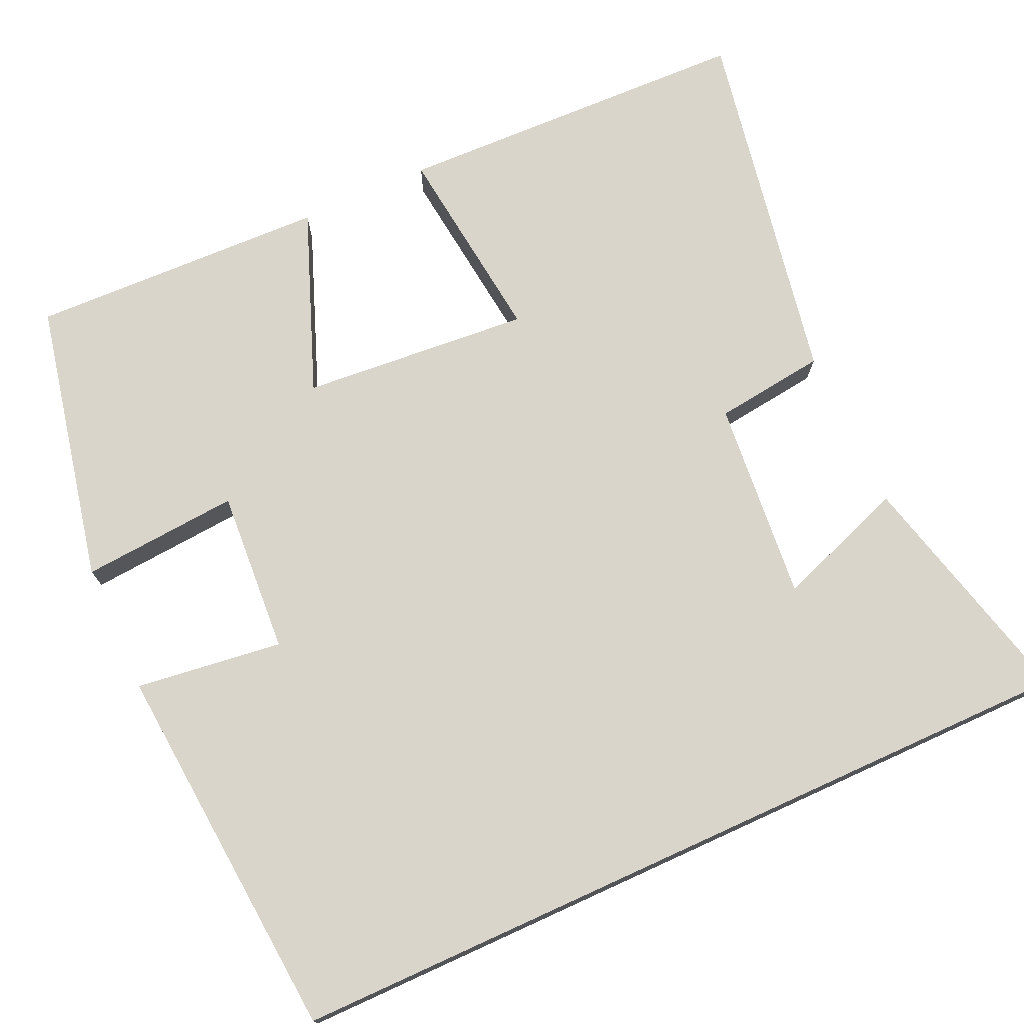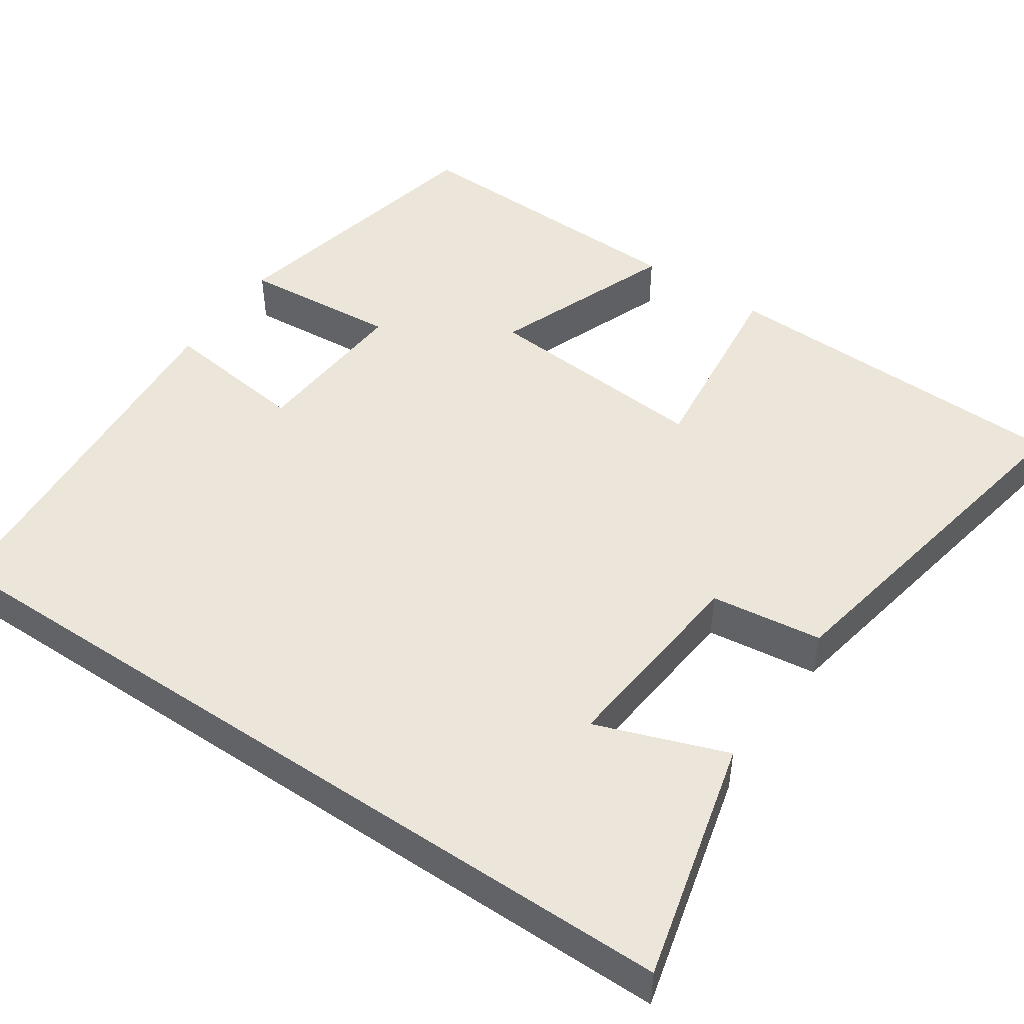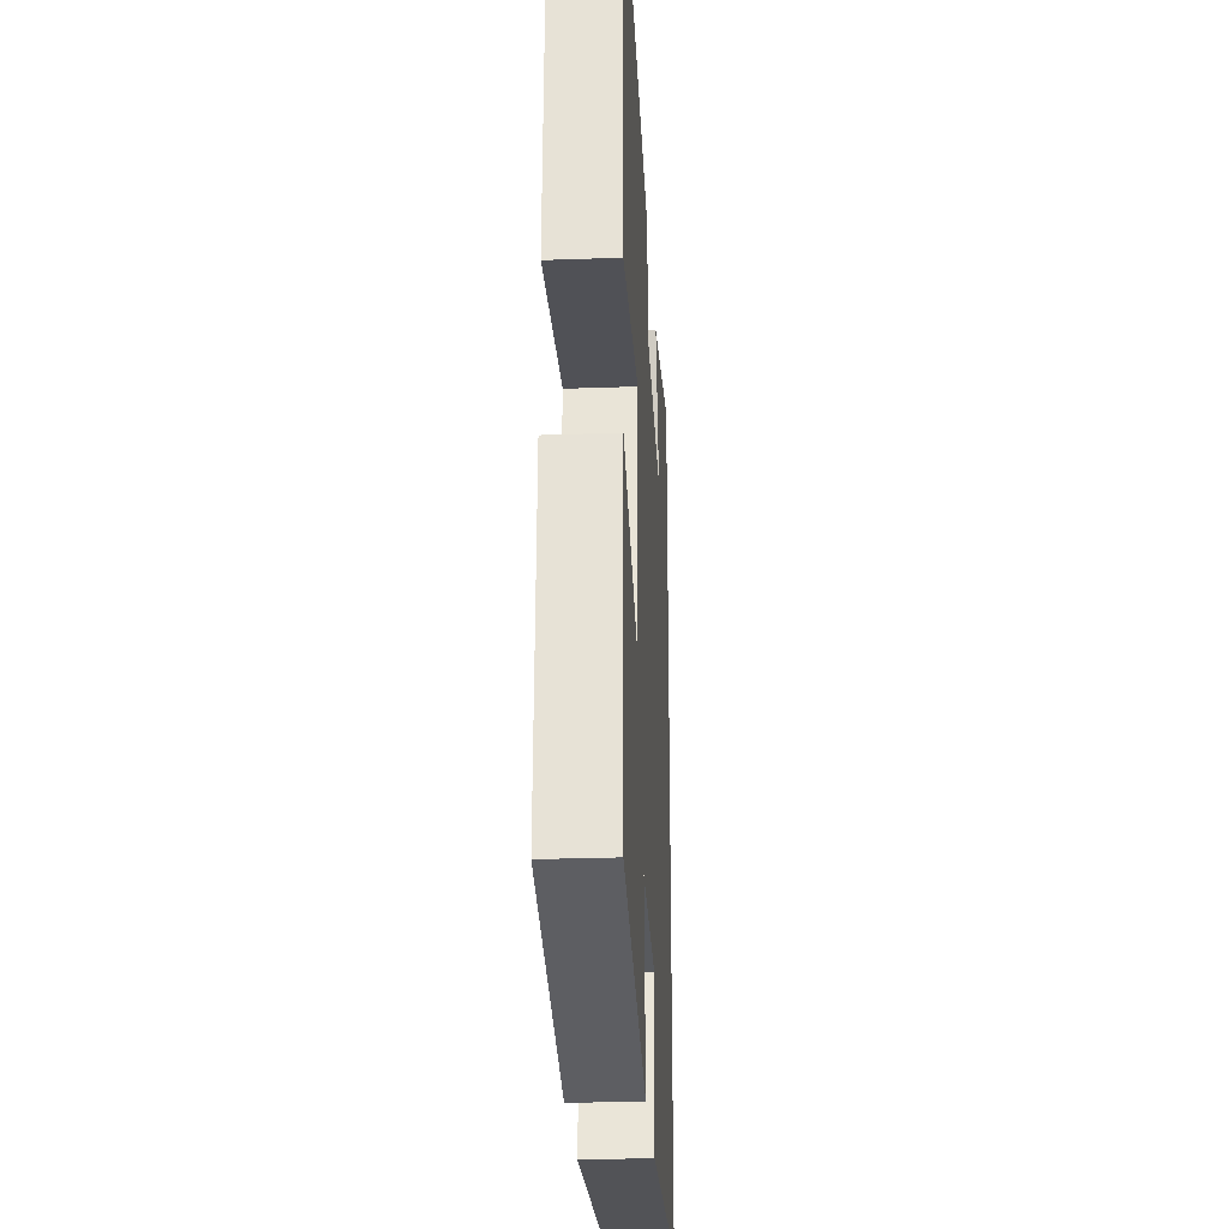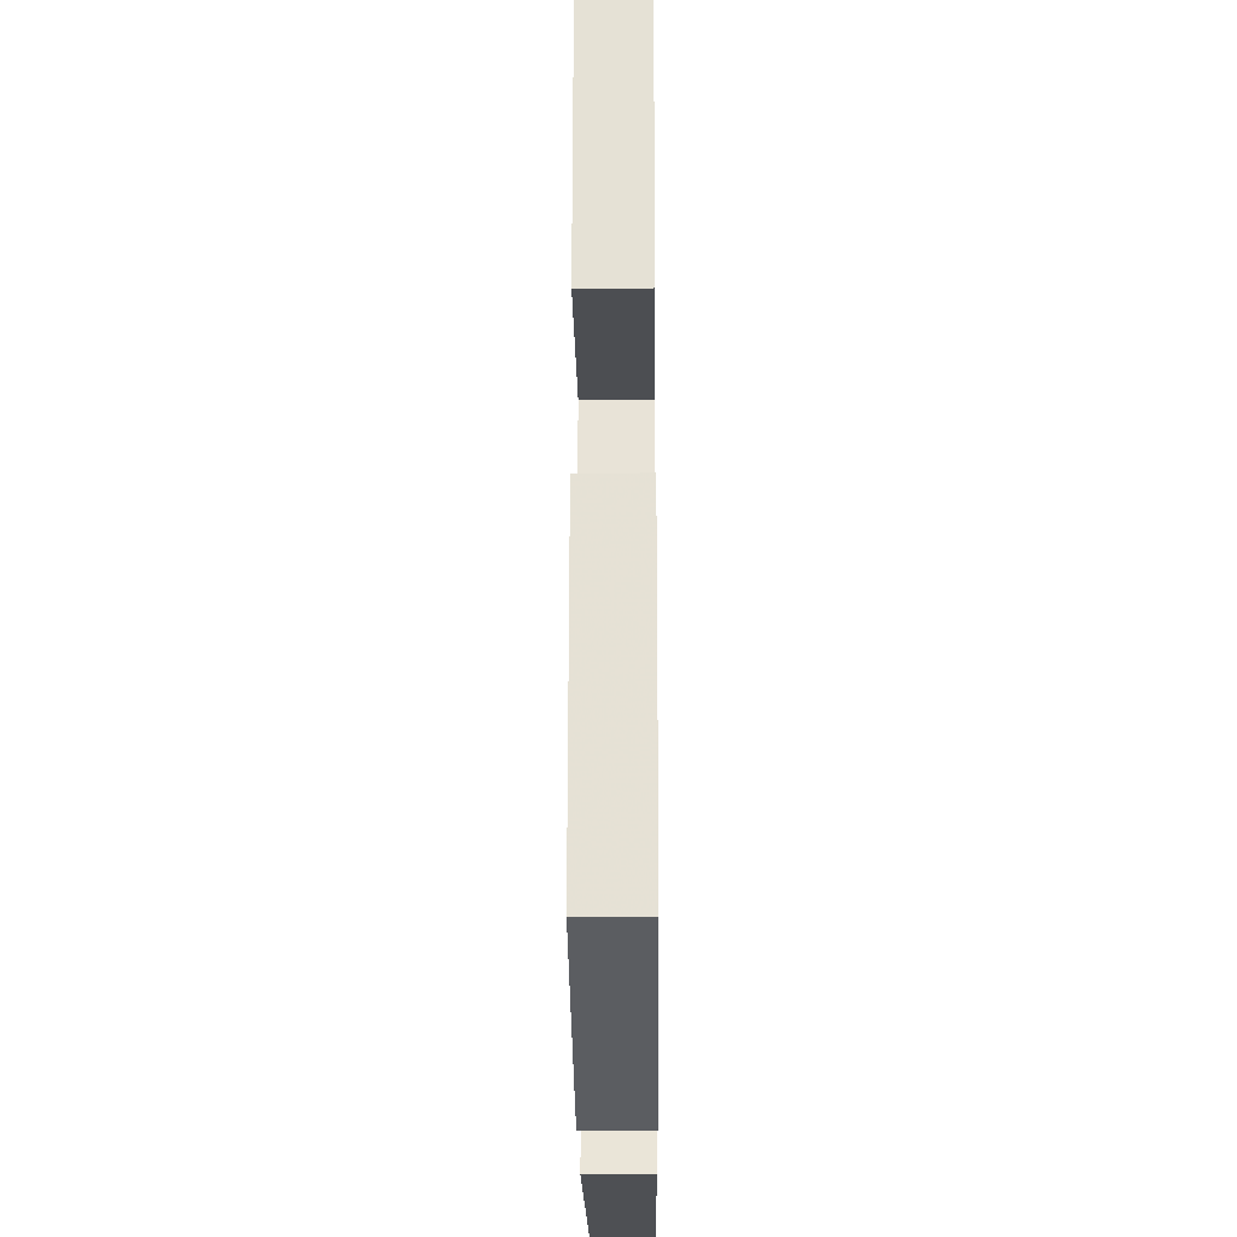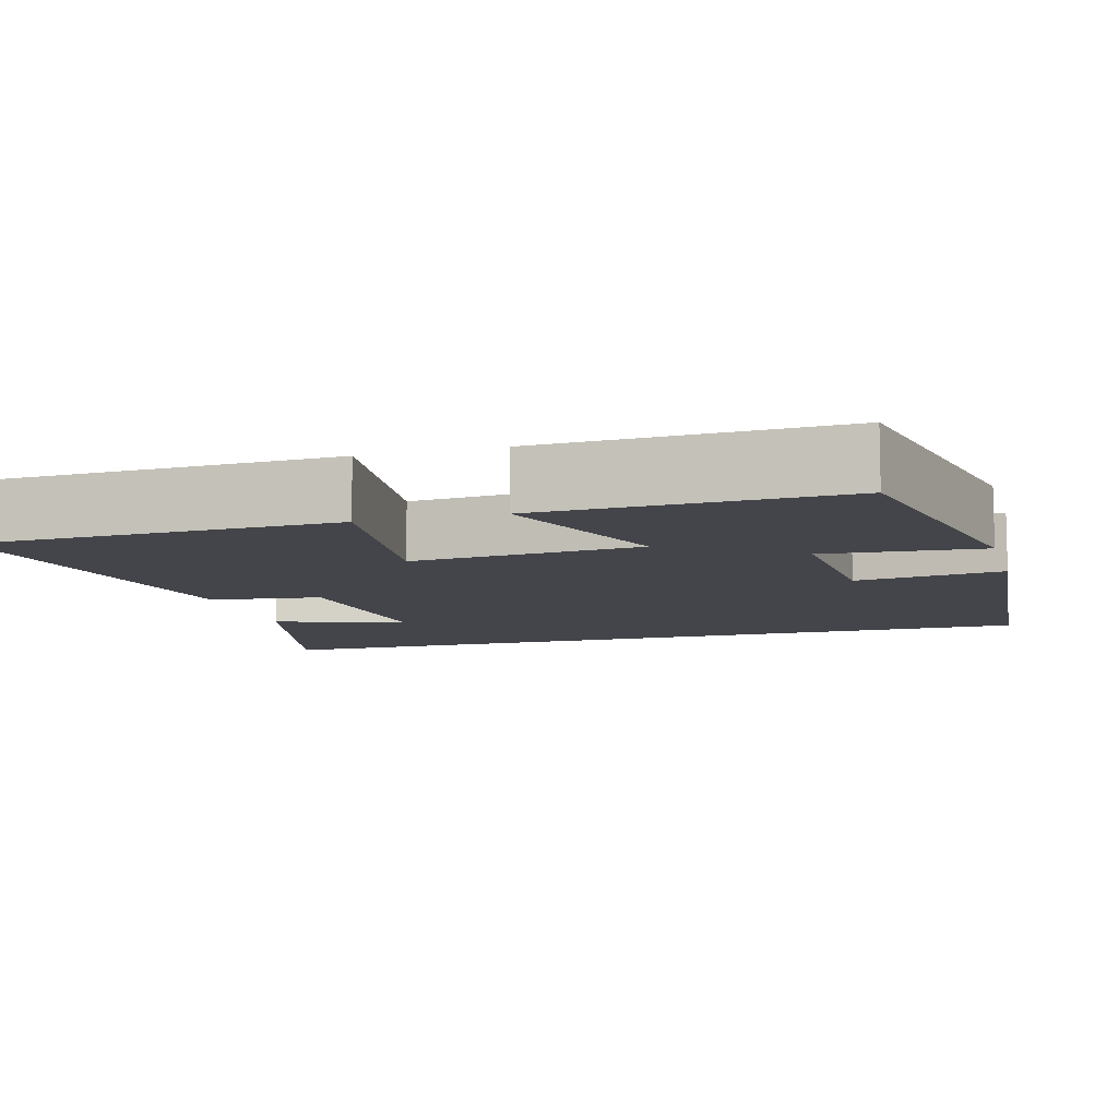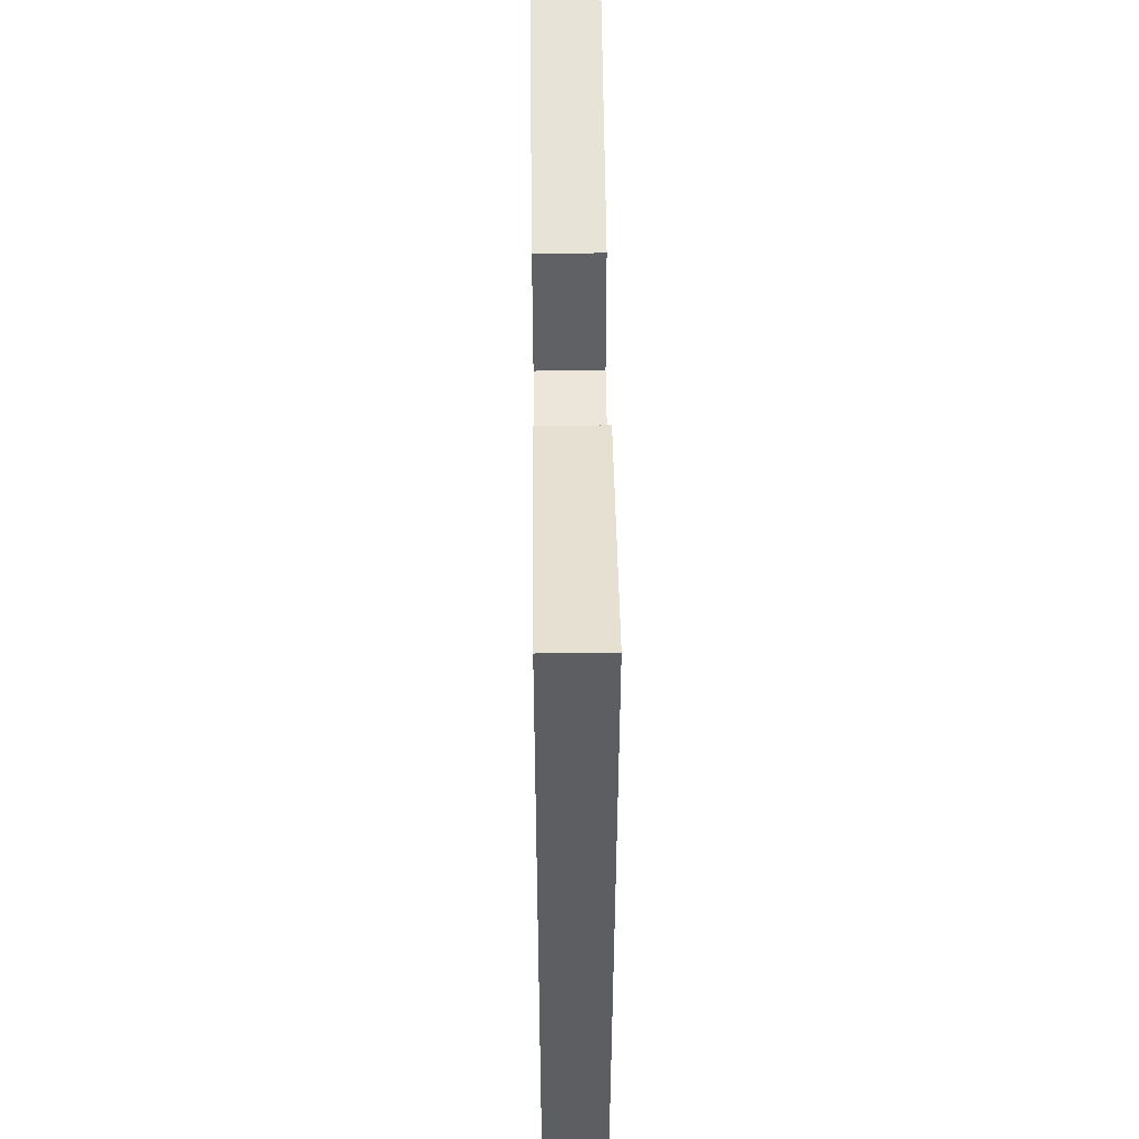
<metadata>
{"format":"obj","ext":"obj","renderer":"f3d","projection":"perspective","resolution":1024,"background":"white","views":[{"elev":74.2,"azim":-114.5,"up":"+Y"},{"elev":48.1,"azim":-55.8,"up":"+Y"},{"elev":-27.1,"azim":93.2,"up":"+Z"},{"elev":-23.5,"azim":90.5,"up":"+Z"},{"elev":-9.3,"azim":105.6,"up":"+Y"},{"elev":51.7,"azim":-90.7,"up":"+Z"}]}
</metadata>
<code>
v 0.486 0.07 0.586
v 0.5 0.07 0.129
v 0.243 0.07 0.159
v 0.267 0.07 -0.133
v 0.5 0.07 -0.043
v 0.512 0.07 -0.423
v 0.152 0.07 -0.5
v 0.168 0.07 -0.299
v -0.04 0.07 -0.313
v -0.016 0.07 -0.5
v -0.5 0.07 -0.46
v -0.5 0.07 0.577
v -0.193 0.07 0.5
v -0.253 0.07 0.334
v 0.003 0.07 0.358
v 0.021 0.07 0.5
v 0.486 0 0.586
v 0.5 0 0.129
v 0.243 0 0.159
v 0.267 0 -0.133
v 0.5 0 -0.043
v 0.512 0 -0.423
v 0.152 0 -0.5
v 0.168 0 -0.299
v -0.04 0 -0.313
v -0.016 0 -0.5
v -0.5 0 -0.46
v -0.5 0 0.577
v -0.193 0 0.5
v -0.253 0 0.334
v 0.003 0 0.358
v 0.021 0 0.5
f 15 16 1 2
f 14 15 2 3
f 12 13 14
f 10 11 12 14
f 9 10 14
f 8 9 14 3
f 7 8 3 4
f 4 5 6 7
f 18 17 32 31
f 19 18 31 30
f 30 29 28
f 30 28 27 26
f 30 26 25
f 19 30 25 24
f 20 19 24 23
f 23 22 21 20
f 1 17 18 2
f 2 18 19 3
f 3 19 20 4
f 4 20 21 5
f 5 21 22 6
f 6 22 23 7
f 7 23 24 8
f 8 24 25 9
f 9 25 26 10
f 10 26 27 11
f 11 27 28 12
f 12 28 29 13
f 13 29 30 14
f 14 30 31 15
f 15 31 32 16
f 16 32 17 1

</code>
